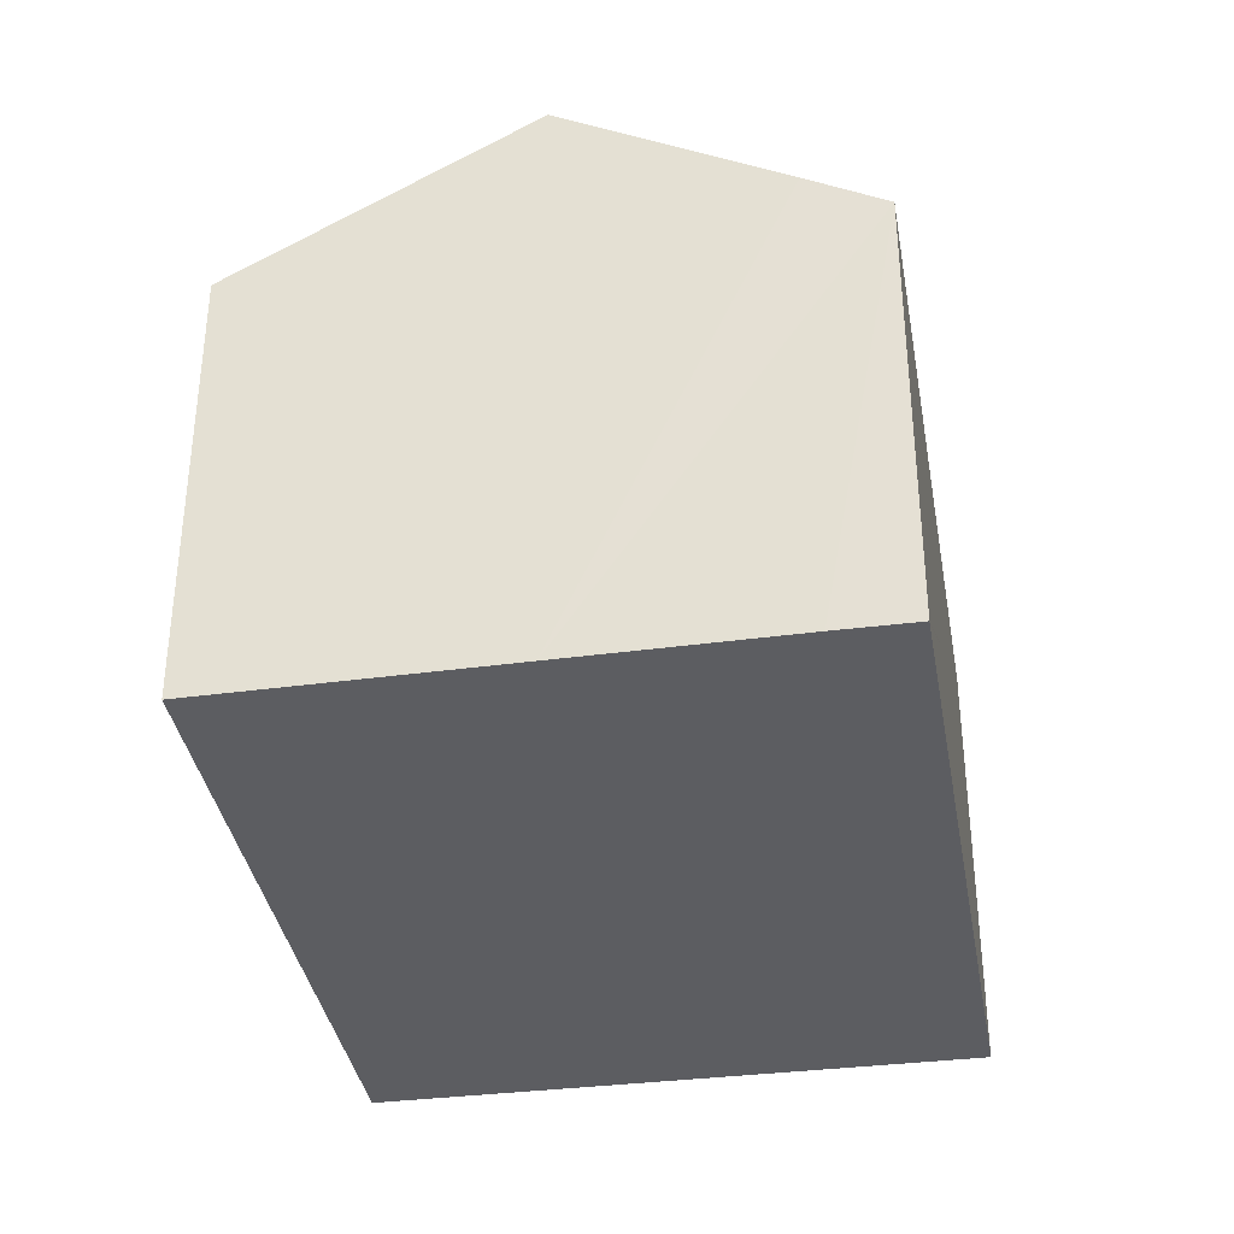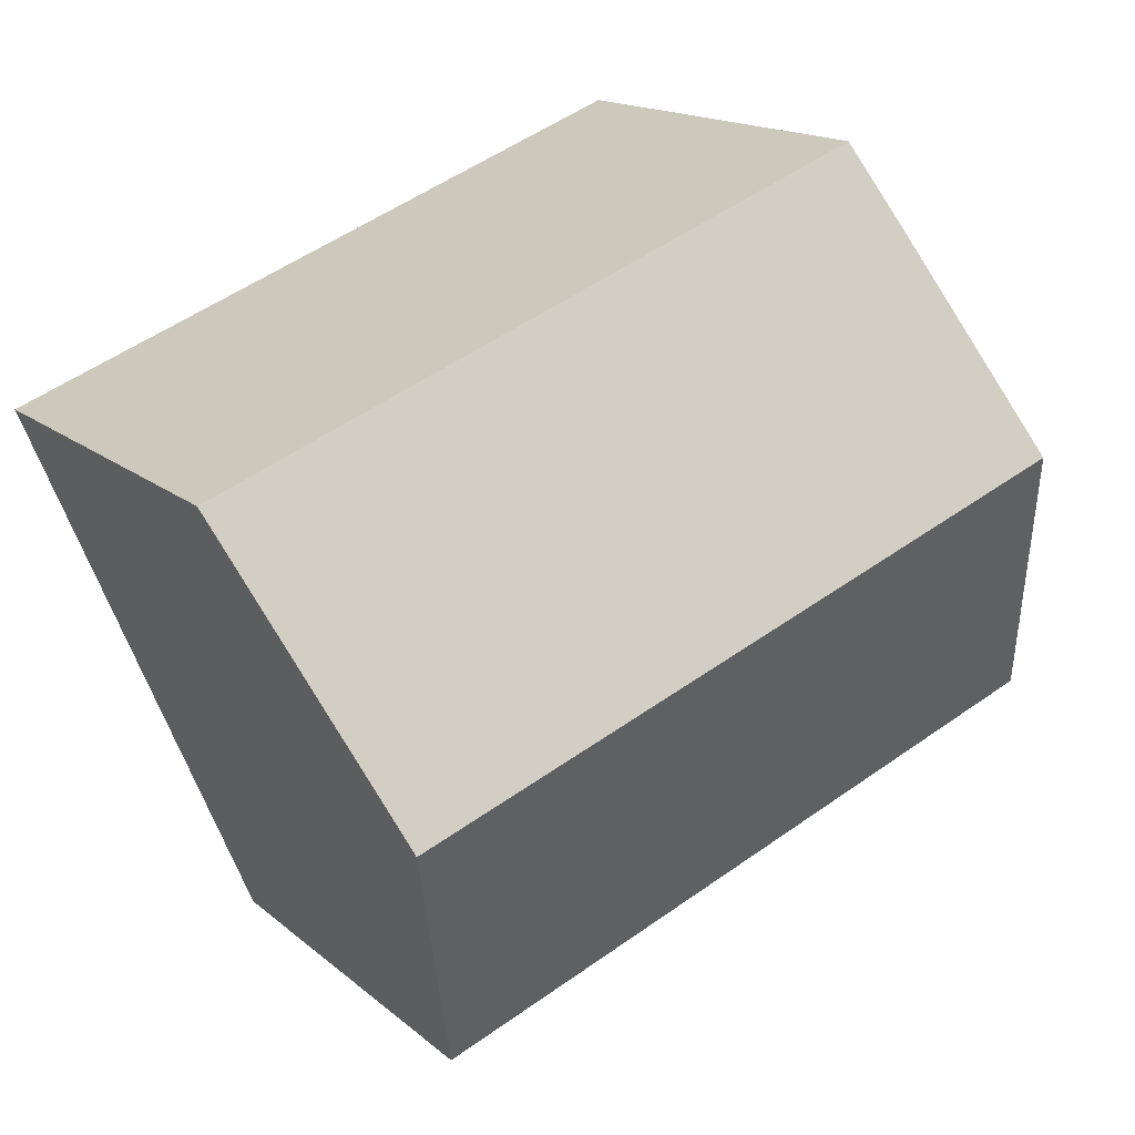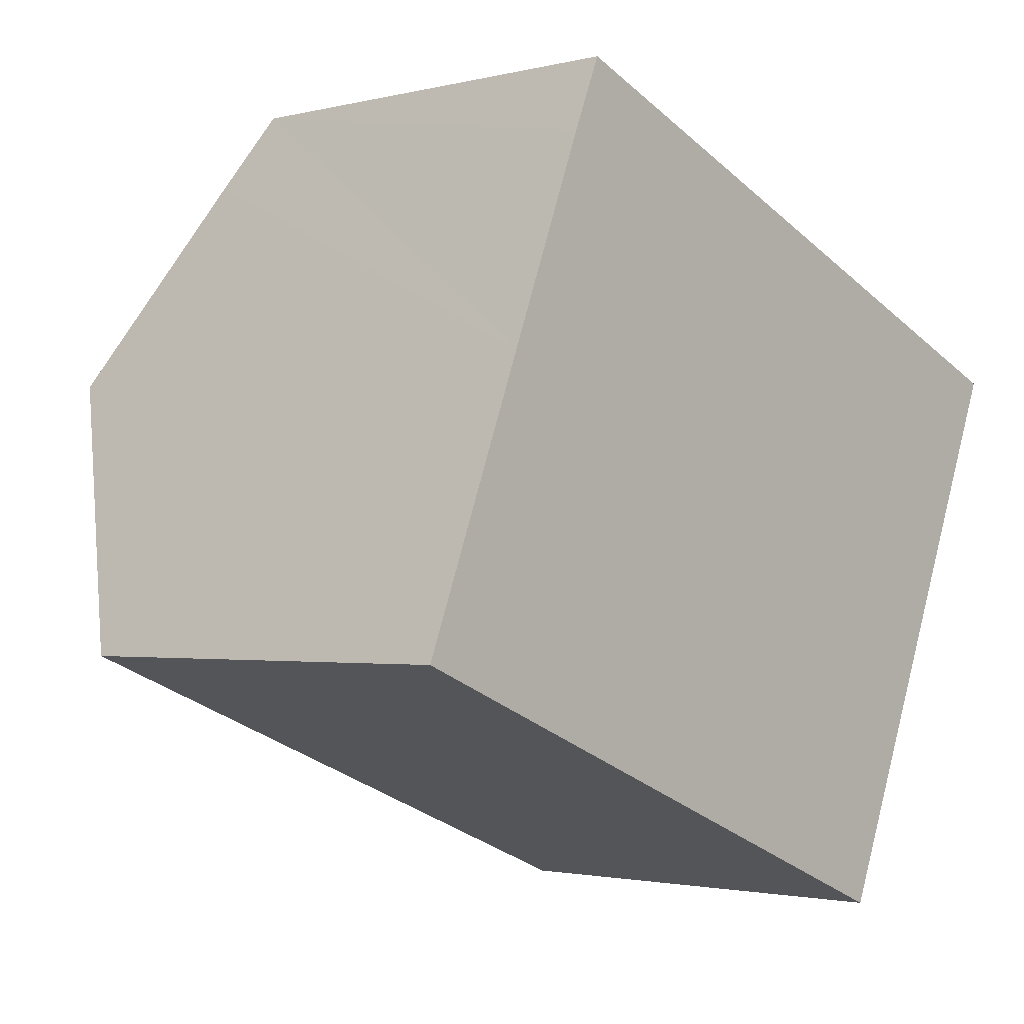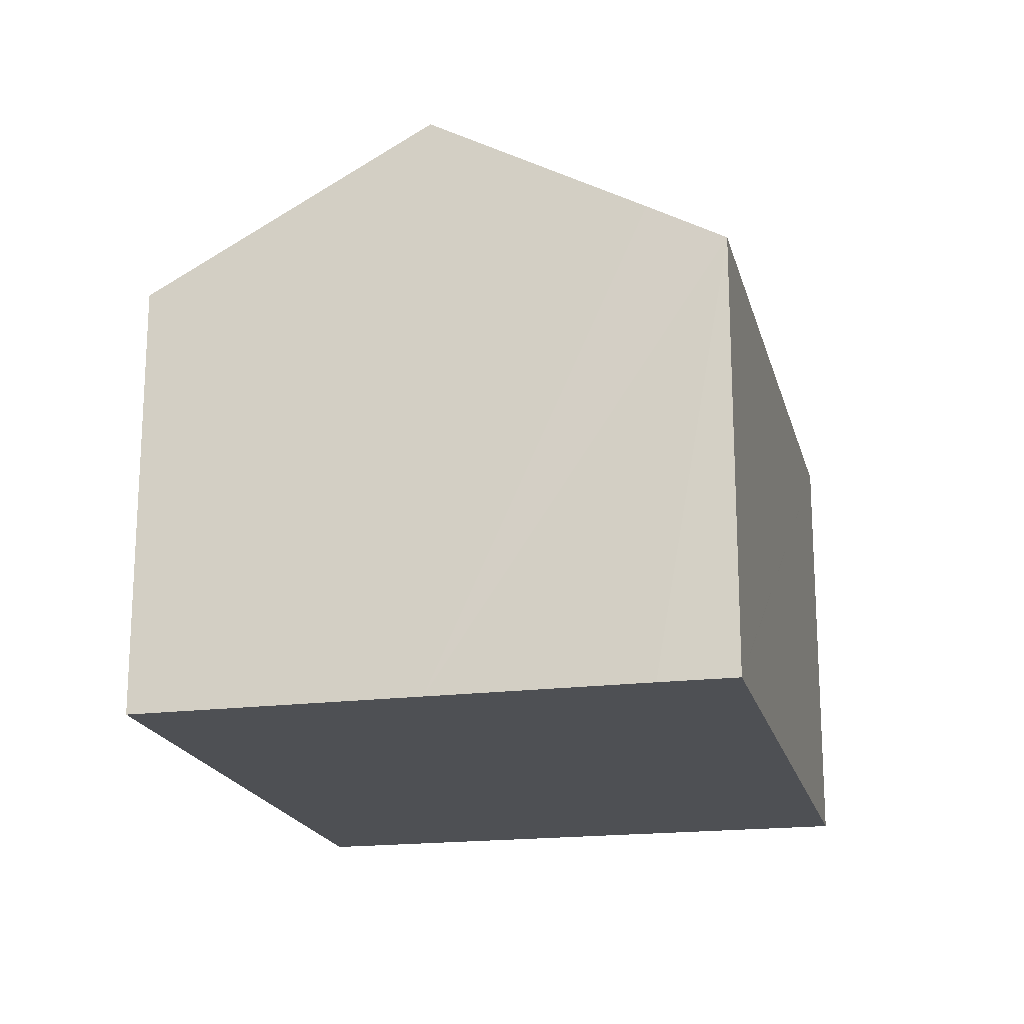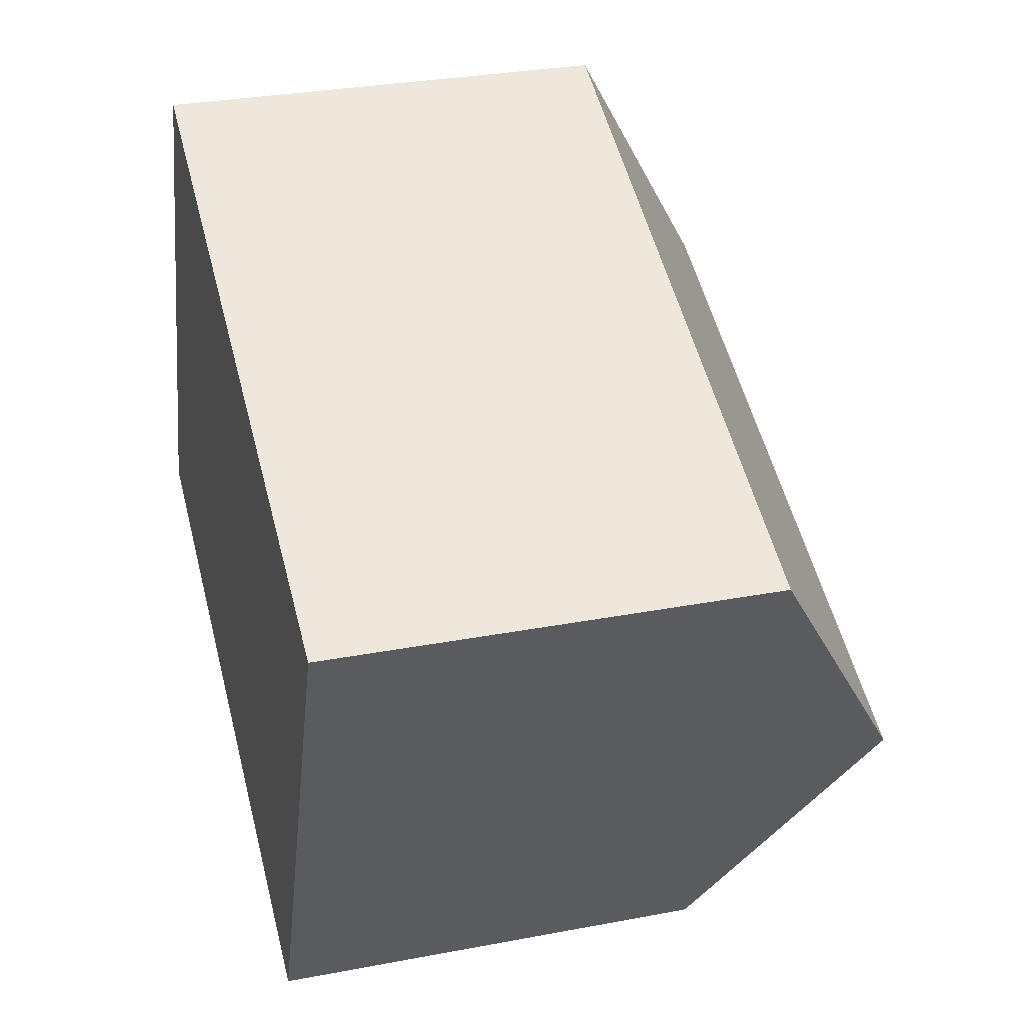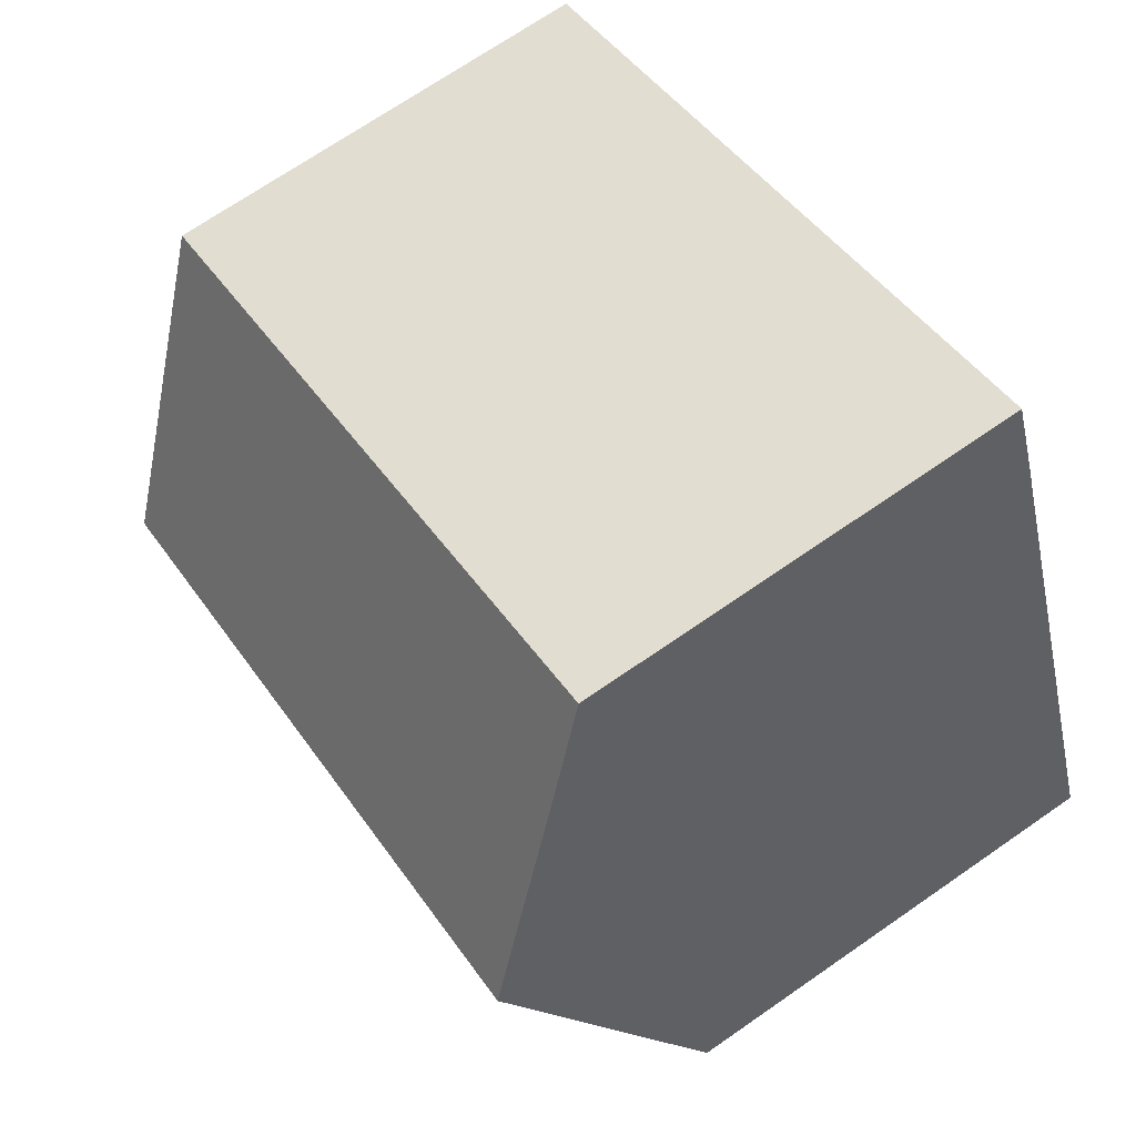
<metadata>
{"format":"obj","ext":"obj","renderer":"f3d","projection":"perspective","resolution":1024,"background":"white","views":[{"elev":-36.7,"azim":-58.4,"up":"+Y"},{"elev":15.5,"azim":149.3,"up":"+Z"},{"elev":-1.9,"azim":-48.0,"up":"+Z"},{"elev":-19.0,"azim":-54.8,"up":"+Y"},{"elev":30.7,"azim":74.7,"up":"+Z"},{"elev":70.5,"azim":-124.7,"up":"+Z"}]}
</metadata>
<code>
v  17.54 12.81 1.561
v  10.43 9.884 10.28
v  19.63 9.883 6.608
v  17.05 13.49 0.388
v  2.458 13.49 6.205
v  4.99 9.883 12.44
v  4.958 9.883 12.46
v  3.633 11.78 9.17
v  4.288 10.83 10.82
v  0 9.915 6.071e-16
v  14.62 10.08 -5.497
v  14.46 9.869 -5.858
v  0.154 10.14 0.388
v  0 0 0
v  14.46 3.587e-16 -5.858
v  0.154 -2.376e-17 0.388
v  2.458 -3.799e-16 6.205
v  4.288 -6.628e-16 10.82
v  4.958 -7.628e-16 12.46
v  3.633 -5.615e-16 9.17
v  4.99 -7.62e-16 12.44
v  19.63 -4.046e-16 6.608
v  10.43 -6.293e-16 10.28
v  17.54 -9.558e-17 1.561
v  17.05 -2.376e-17 0.388
v  14.62 3.366e-16 -5.497
g defaultobject
f 1 2 3
f 2 1 4
f 2 4 5
f 2 5 6
f 6 5 7
f 7 5 8
f 7 8 9
f 10 11 12
f 11 10 4
f 4 10 13
f 4 13 5
f 12 14 10
f 14 12 15
f 14 13 10
f 13 14 5
f 5 14 8
f 8 14 9
f 9 14 16
f 9 16 17
f 9 17 7
f 7 17 18
f 7 18 19
f 18 17 20
f 19 6 7
f 6 19 2
f 2 19 3
f 3 19 21
f 3 21 22
f 22 21 23
f 22 1 3
f 1 22 4
f 4 22 11
f 11 22 12
f 12 22 24
f 12 24 15
f 15 24 25
f 15 25 26
f 23 24 22
f 24 23 25
f 25 23 26
f 26 23 15
f 15 23 14
f 14 23 21
f 14 21 19
f 14 19 16
f 16 19 20
f 20 19 18
f 16 20 17

</code>
